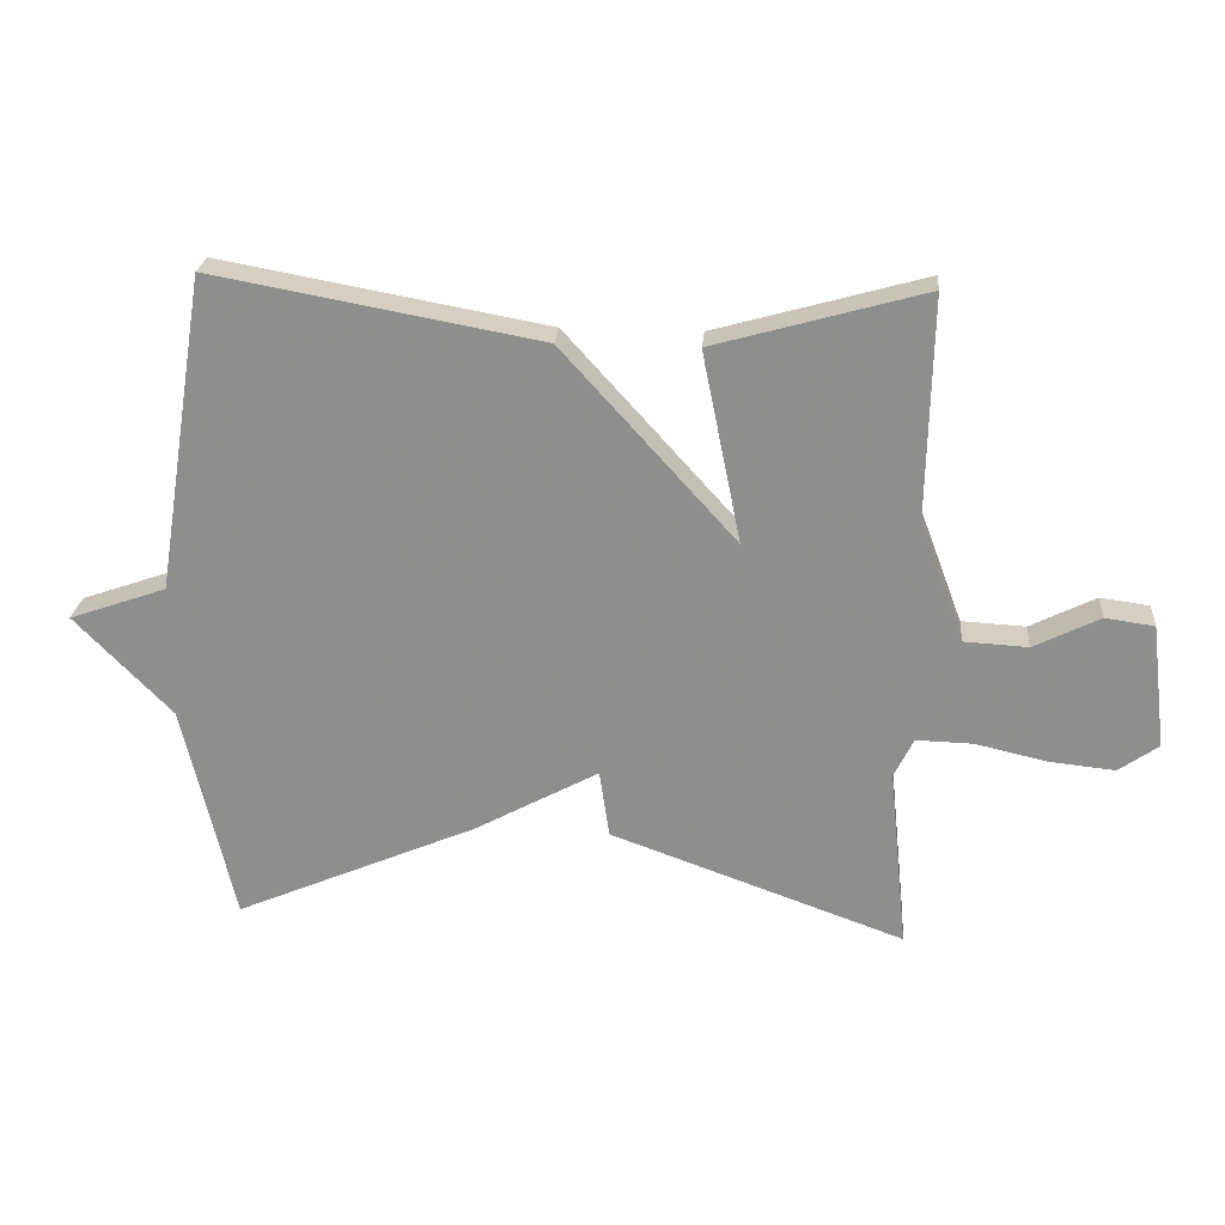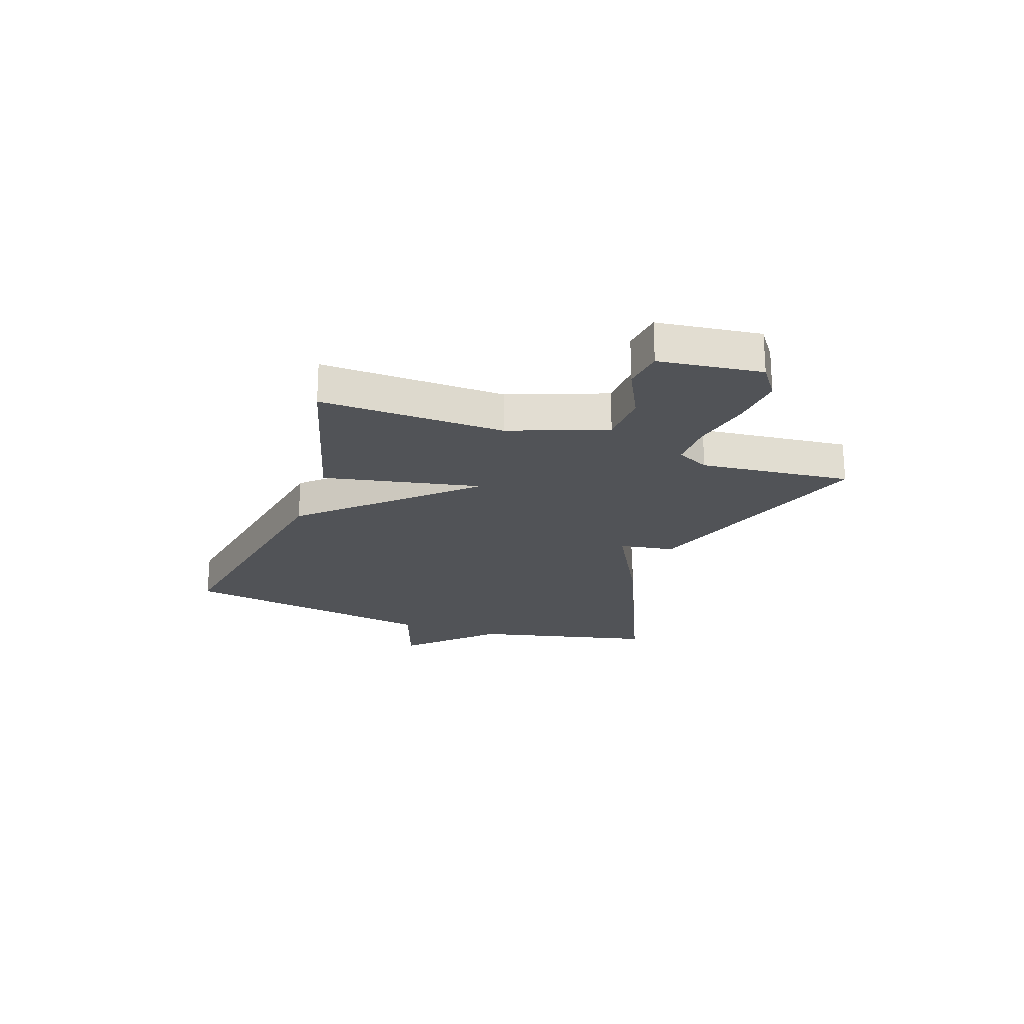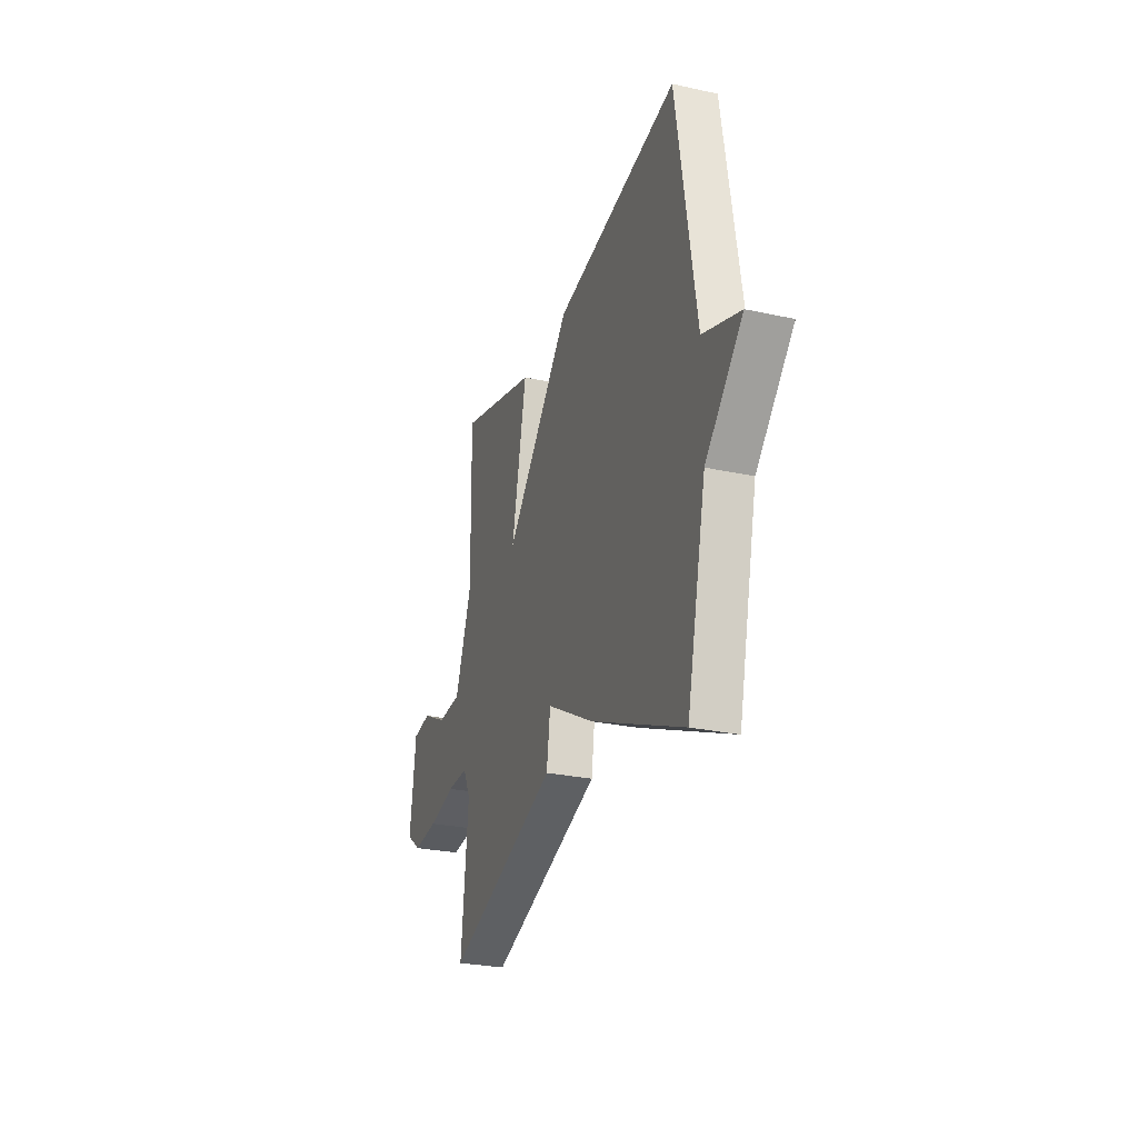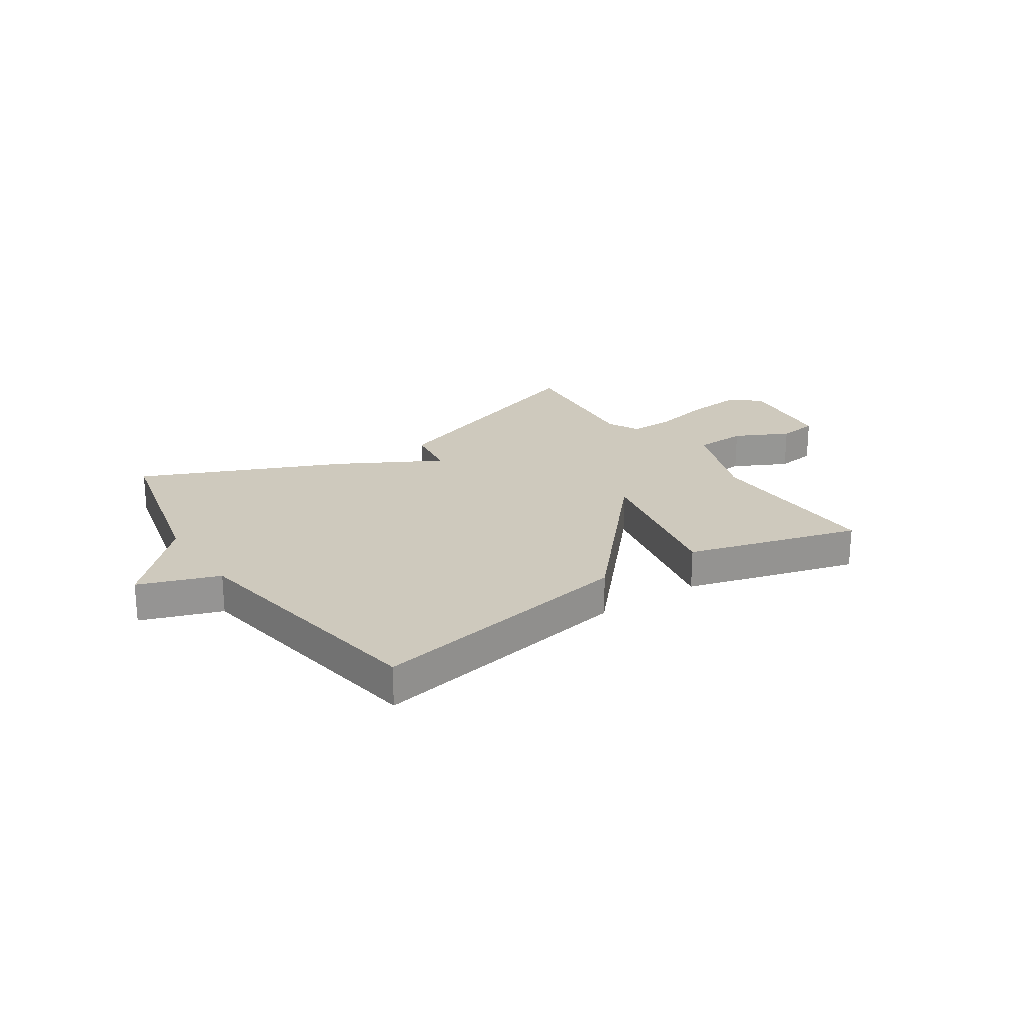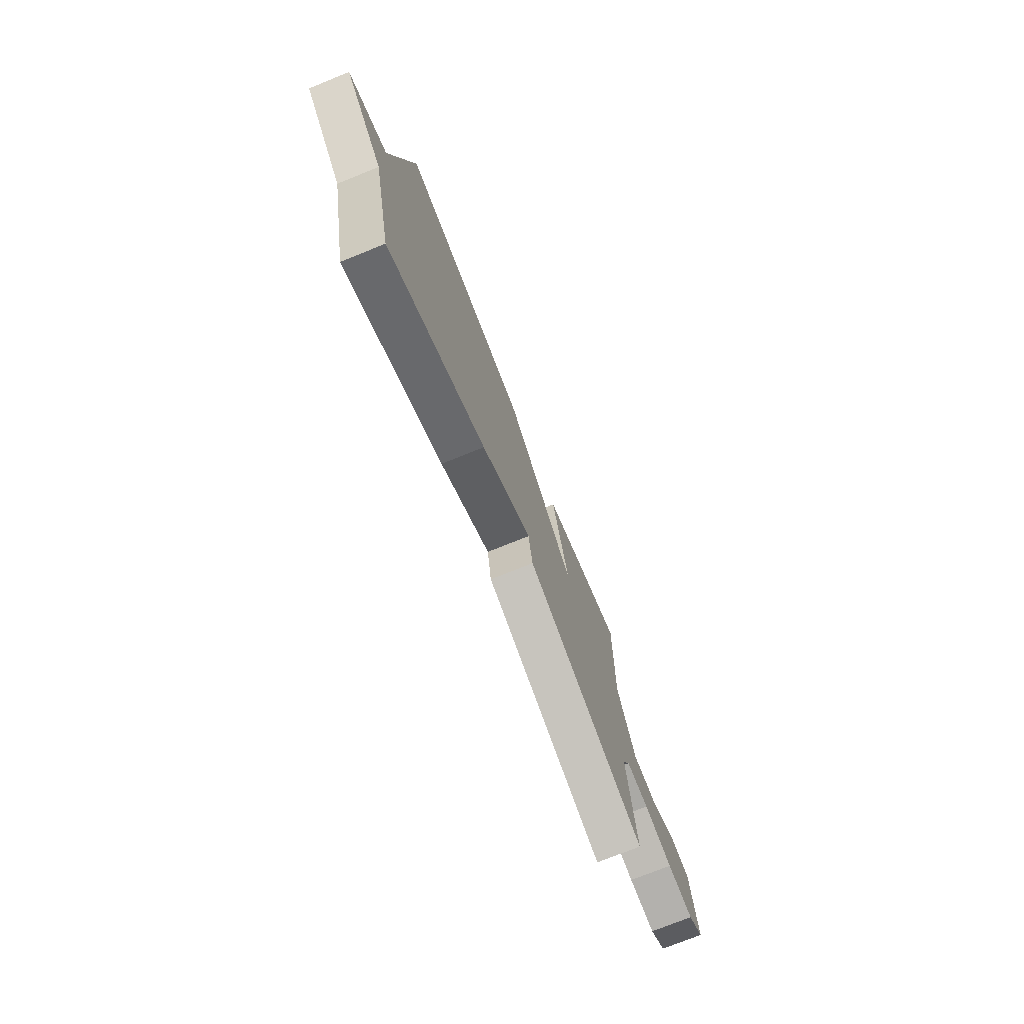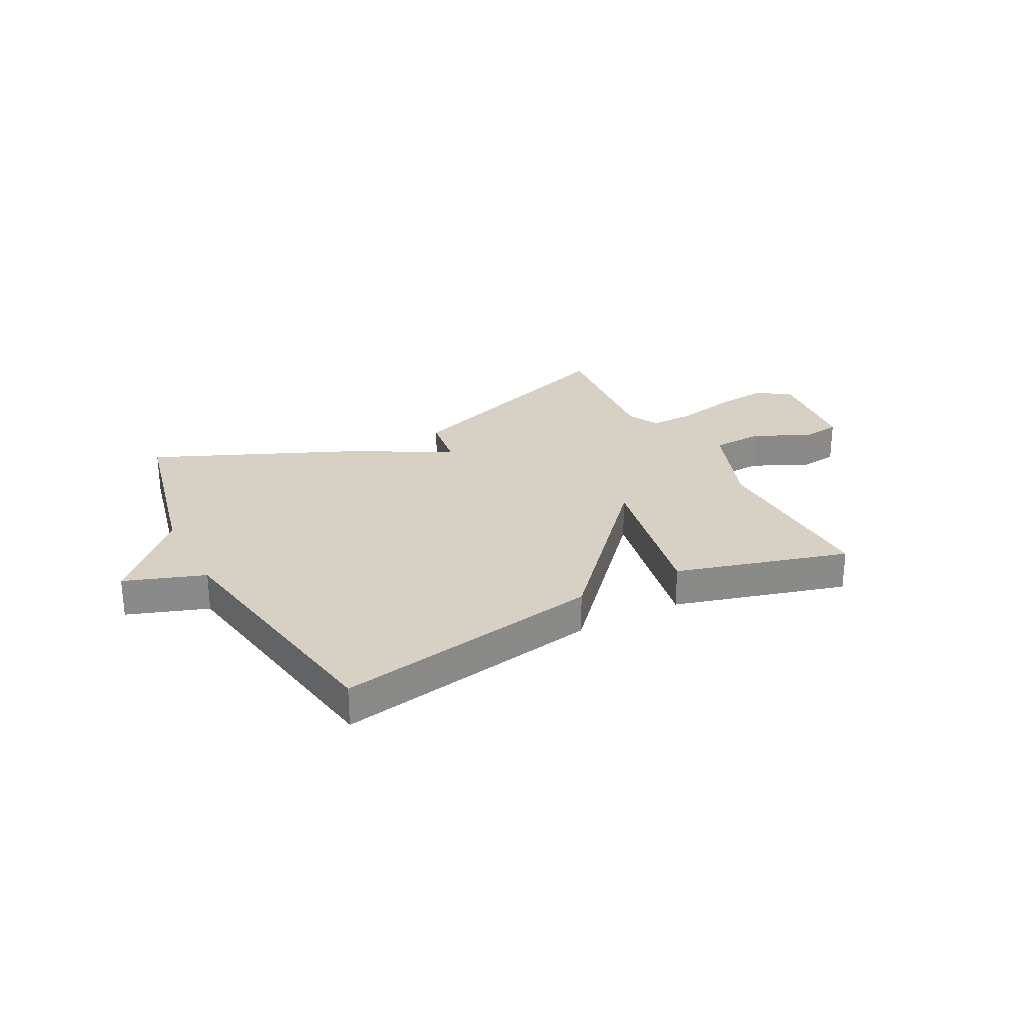
<metadata>
{"format":"obj","ext":"obj","renderer":"f3d","projection":"perspective","resolution":1024,"background":"white","views":[{"elev":24.3,"azim":4.9,"up":"+Z"},{"elev":-22.2,"azim":70.7,"up":"+Y"},{"elev":-27.2,"azim":-108.7,"up":"+Z"},{"elev":22.7,"azim":-33.7,"up":"+Y"},{"elev":-74.2,"azim":-68.0,"up":"+Z"},{"elev":26.9,"azim":-27.7,"up":"+Y"}]}
</metadata>
<code>
v -0.5 0.07 -0.5
v -0.576 0.07 -0.172
v -0.721 0.07 -0.023
v -0.576 0.07 0.028
v -0.5 0.07 0.5
v -0.013 0.07 0.412
v 0.245 0.07 0.127
v 0.187 0.07 0.412
v 0.5 0.07 0.5
v 0.493 0.07 0.166
v 0.559 0.07 -0.01
v 0.654 0.07 -0.015
v 0.752 0.07 0.034
v 0.825 0.07 0.024
v 0.848 0.07 -0.162
v 0.789 0.07 -0.204
v 0.691 0.07 -0.194
v 0.585 0.07 -0.17
v 0.501 0.07 -0.168
v 0.472 0.07 -0.227
v 0.5 0.07 -0.5
v 0.062 0.07 -0.343
v 0.047 0.07 -0.242
v -0.138 0.07 -0.343
v -0.5 0 -0.5
v -0.576 0 -0.172
v -0.721 0 -0.023
v -0.576 0 0.028
v -0.5 0 0.5
v -0.013 0 0.412
v 0.245 0 0.127
v 0.187 0 0.412
v 0.5 0 0.5
v 0.493 0 0.166
v 0.559 0 -0.01
v 0.654 0 -0.015
v 0.752 0 0.034
v 0.825 0 0.024
v 0.848 0 -0.162
v 0.789 0 -0.204
v 0.691 0 -0.194
v 0.585 0 -0.17
v 0.501 0 -0.168
v 0.472 0 -0.227
v 0.5 0 -0.5
v 0.062 0 -0.343
v 0.047 0 -0.242
v -0.138 0 -0.343
f 23 24 1 2
f 20 21 22 23
f 2 3 4
f 23 2 4
f 20 23 4
f 19 20 4
f 18 19 4 5
f 16 17 18
f 15 16 18
f 14 15 18
f 13 14 18
f 12 13 18
f 11 12 18
f 10 11 18
f 7 8 9 10
f 7 10 18
f 5 6 7
f 5 7 18
f 26 25 48 47
f 47 46 45 44
f 28 27 26
f 28 26 47
f 28 47 44
f 28 44 43
f 29 28 43 42
f 42 41 40
f 42 40 39
f 42 39 38
f 42 38 37
f 42 37 36
f 42 36 35
f 42 35 34
f 34 33 32 31
f 42 34 31
f 31 30 29
f 42 31 29
f 1 25 26 2
f 2 26 27 3
f 3 27 28 4
f 4 28 29 5
f 5 29 30 6
f 6 30 31 7
f 7 31 32 8
f 8 32 33 9
f 9 33 34 10
f 10 34 35 11
f 11 35 36 12
f 12 36 37 13
f 13 37 38 14
f 14 38 39 15
f 15 39 40 16
f 16 40 41 17
f 17 41 42 18
f 18 42 43 19
f 19 43 44 20
f 20 44 45 21
f 21 45 46 22
f 22 46 47 23
f 23 47 48 24
f 24 48 25 1

</code>
